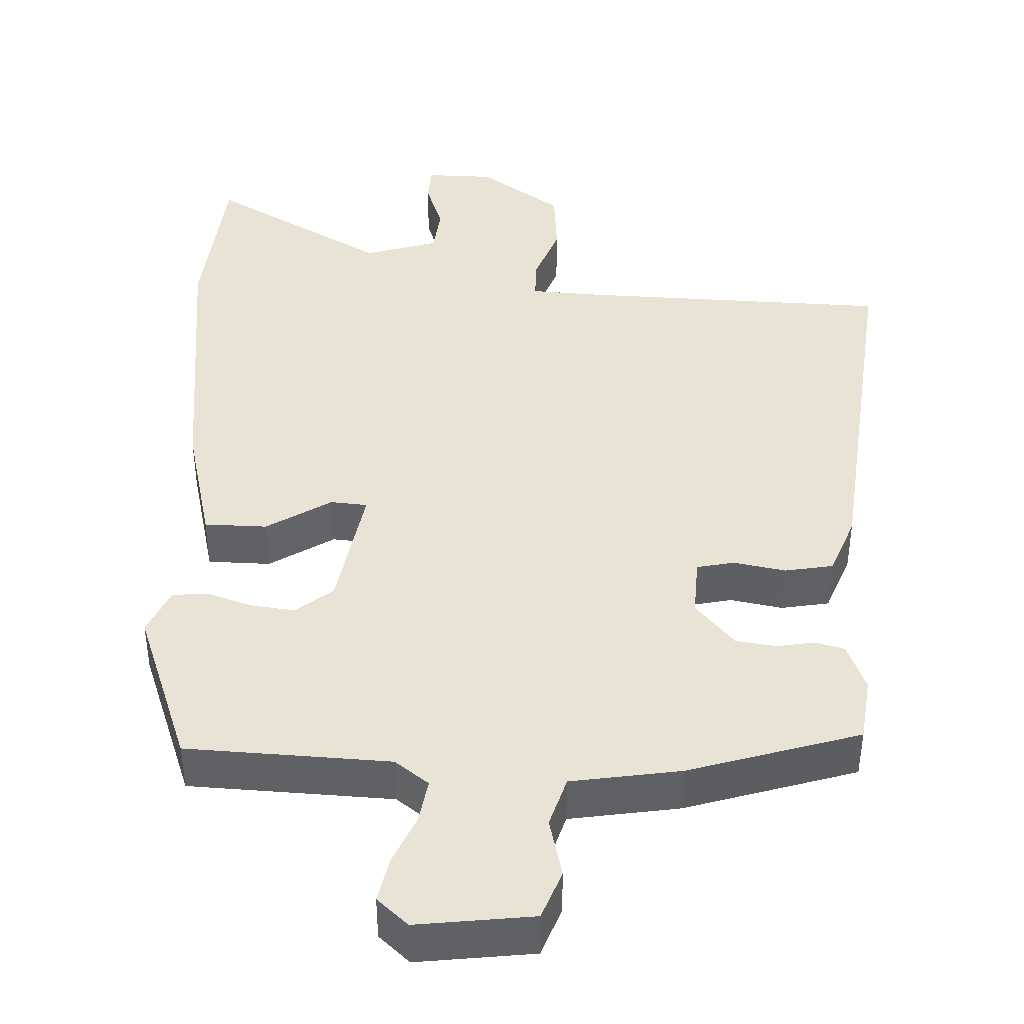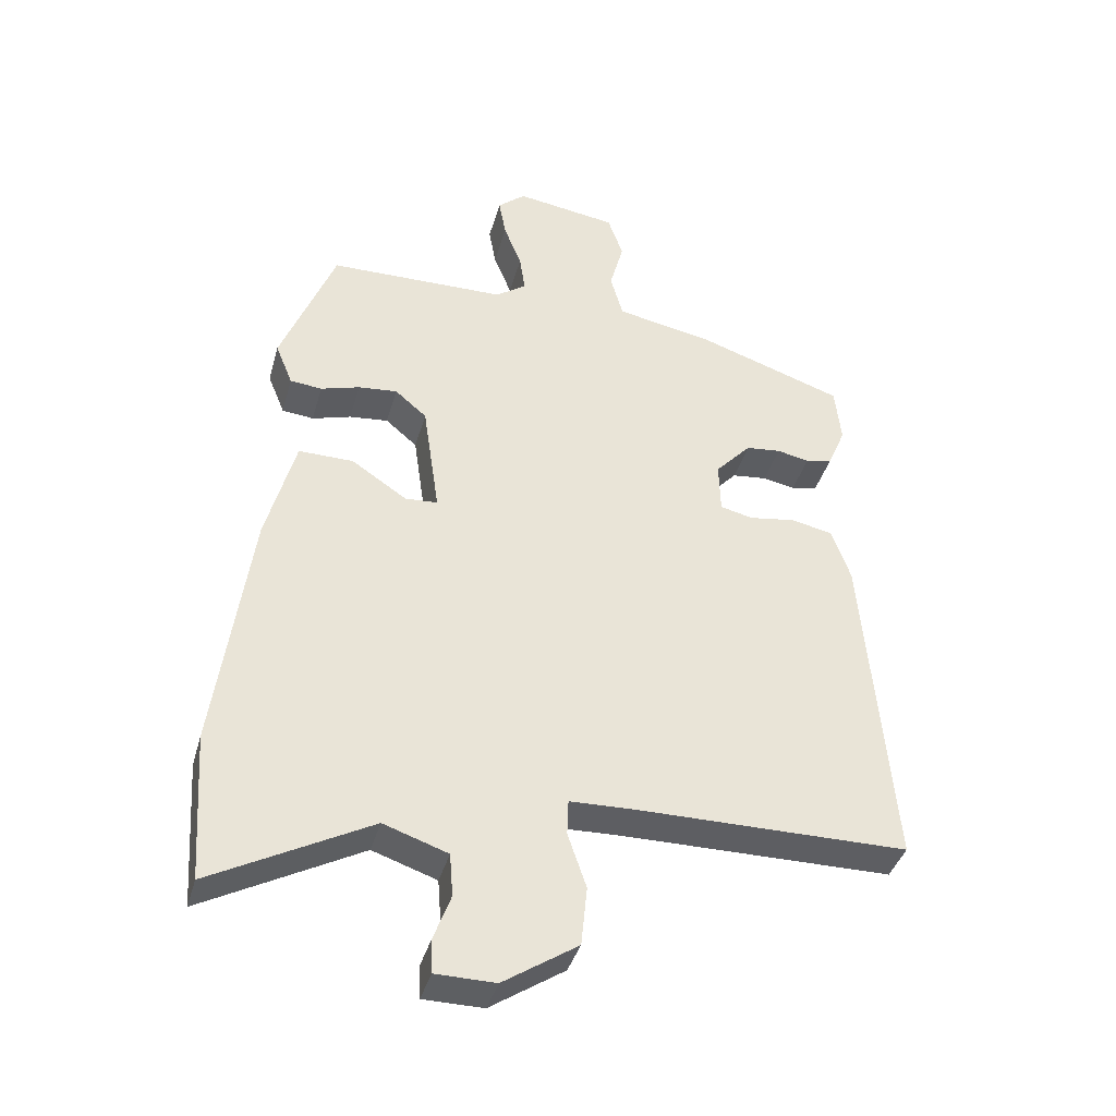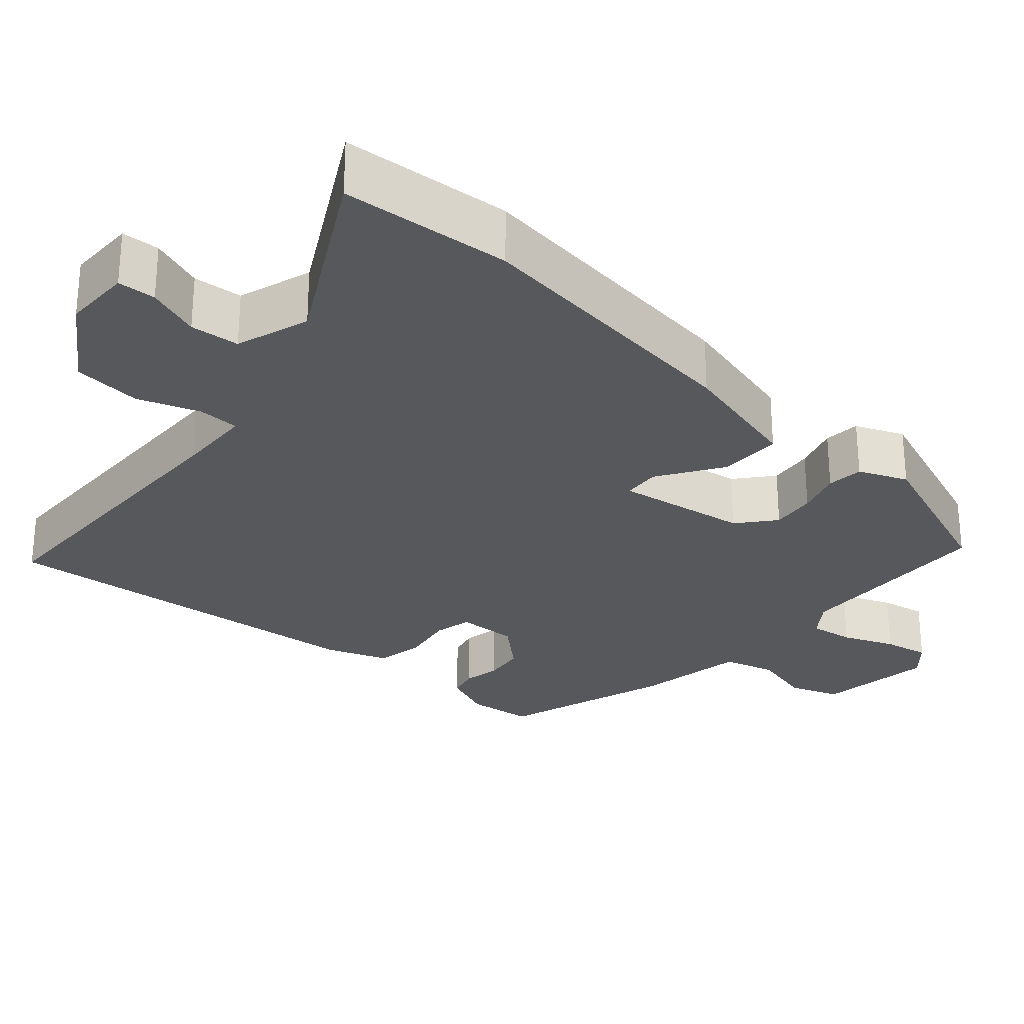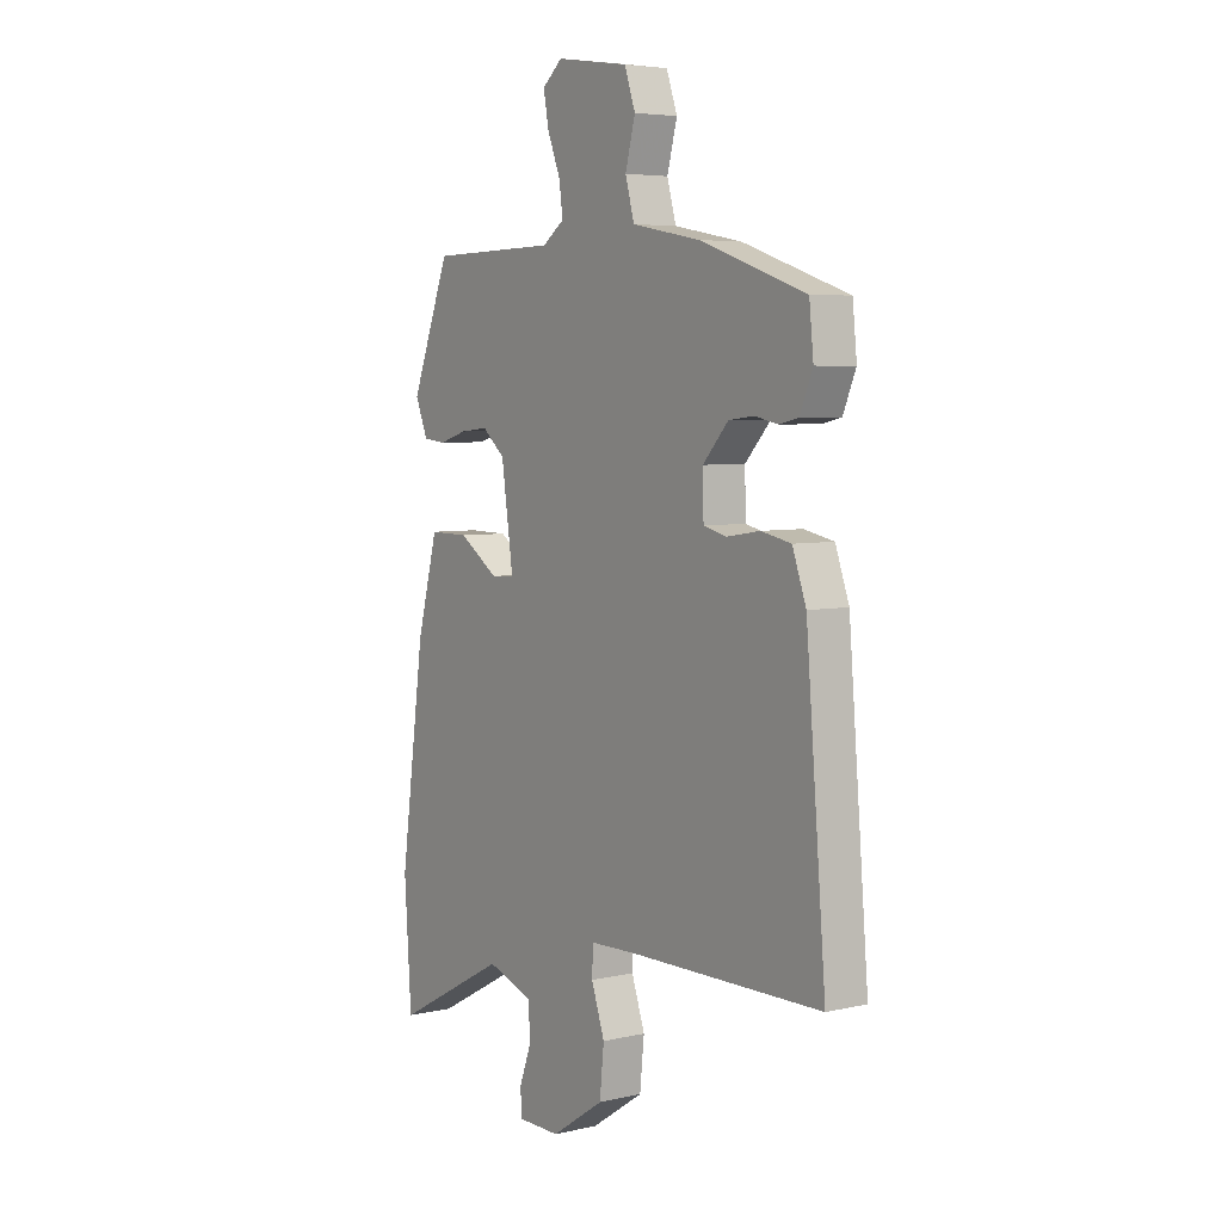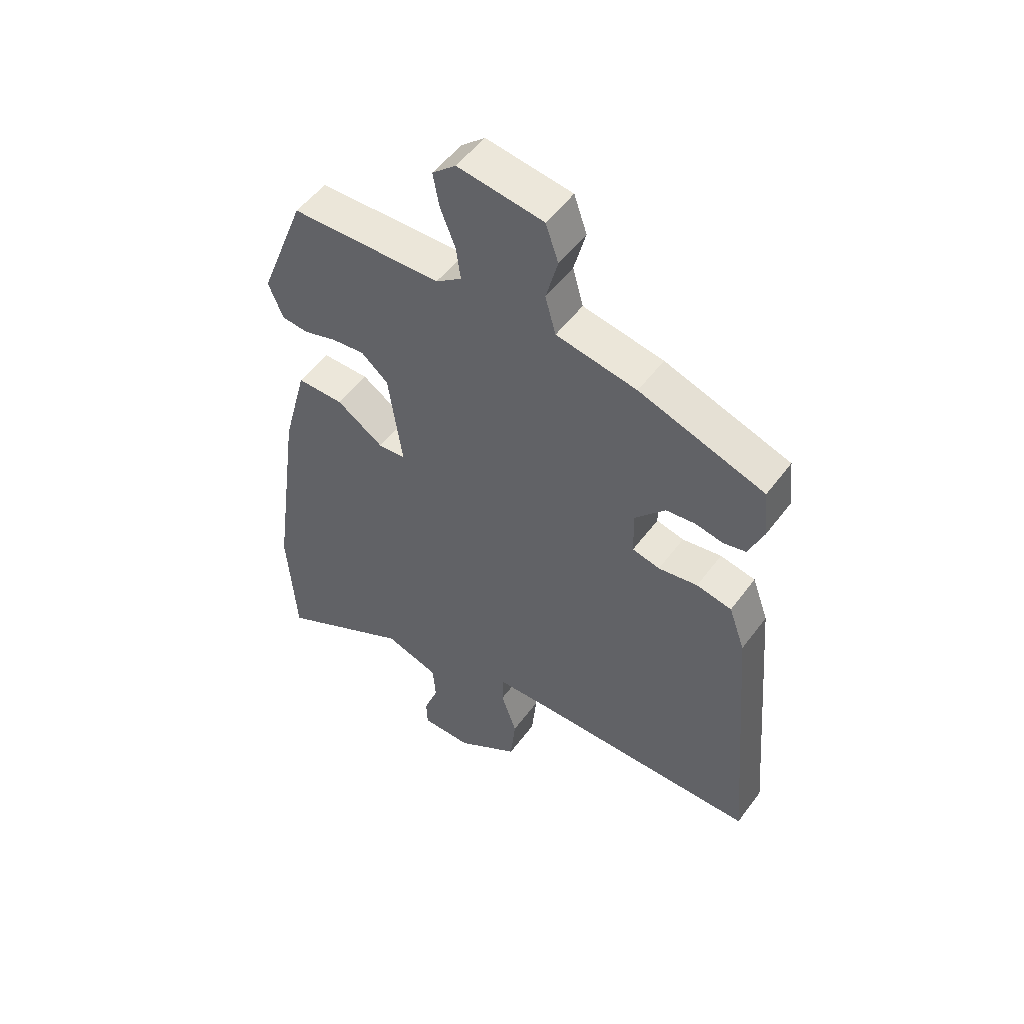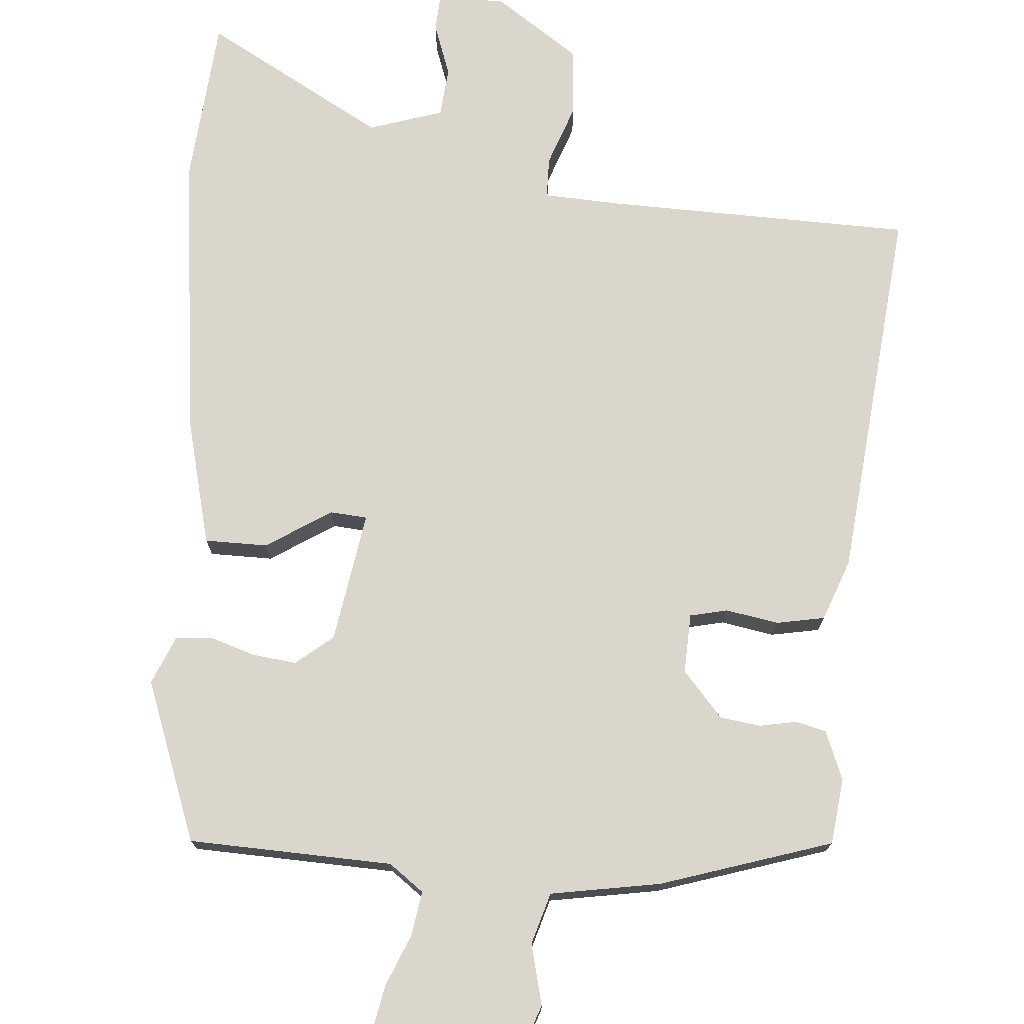
<metadata>
{"format":"obj","ext":"obj","renderer":"f3d","projection":"perspective","resolution":1024,"background":"white","views":[{"elev":42.0,"azim":3.7,"up":"+Y"},{"elev":-39.5,"azim":-15.3,"up":"+Z"},{"elev":-28.1,"azim":-130.8,"up":"+Y"},{"elev":5.3,"azim":54.7,"up":"+Z"},{"elev":52.0,"azim":35.5,"up":"+Z"},{"elev":73.9,"azim":5.5,"up":"+Y"}]}
</metadata>
<code>
v 0.478 0.07 0.436
v 0.487 0.07 0.349
v 0.46 0.07 0.285
v 0.42 0.07 0.276
v 0.371 0.07 0.286
v 0.318 0.07 0.28
v 0.264 0.07 0.221
v 0.266 0.07 0.142
v 0.315 0.07 0.13
v 0.385 0.07 0.141
v 0.448 0.07 0.128
v 0.477 0.07 0.047
v 0.519 0.07 -0.453
v 0.113 0.07 -0.455
v 0.013 0.07 -0.458
v 0.011 0.07 -0.512
v 0.039 0.07 -0.594
v 0.03 0.07 -0.684
v -0.082 0.07 -0.758
v -0.172 0.07 -0.757
v -0.174 0.07 -0.707
v -0.148 0.07 -0.637
v -0.153 0.07 -0.572
v -0.25 0.07 -0.539
v -0.489 0.07 -0.667
v -0.504 0.07 -0.443
v -0.452 0.07 -0.065
v -0.408 0.07 0.1
v -0.325 0.07 0.099
v -0.241 0.07 0.043
v -0.192 0.07 0.046
v -0.217 0.07 0.219
v -0.265 0.07 0.26
v -0.324 0.07 0.254
v -0.383 0.07 0.236
v -0.431 0.07 0.241
v -0.457 0.07 0.305
v -0.375 0.07 0.515
v -0.106 0.07 0.52
v -0.06 0.07 0.553
v -0.068 0.07 0.611
v -0.095 0.07 0.679
v -0.106 0.07 0.739
v -0.064 0.07 0.775
v 0.089 0.07 0.752
v 0.112 0.07 0.686
v 0.091 0.07 0.607
v 0.11 0.07 0.539
v 0.254 0.07 0.512
v 0.478 0 0.436
v 0.487 0 0.349
v 0.46 0 0.285
v 0.42 0 0.276
v 0.371 0 0.286
v 0.318 0 0.28
v 0.264 0 0.221
v 0.266 0 0.142
v 0.315 0 0.13
v 0.385 0 0.141
v 0.448 0 0.128
v 0.477 0 0.047
v 0.519 0 -0.453
v 0.113 0 -0.455
v 0.013 0 -0.458
v 0.011 0 -0.512
v 0.039 0 -0.594
v 0.03 0 -0.684
v -0.082 0 -0.758
v -0.172 0 -0.757
v -0.174 0 -0.707
v -0.148 0 -0.637
v -0.153 0 -0.572
v -0.25 0 -0.539
v -0.489 0 -0.667
v -0.504 0 -0.443
v -0.452 0 -0.065
v -0.408 0 0.1
v -0.325 0 0.099
v -0.241 0 0.043
v -0.192 0 0.046
v -0.217 0 0.219
v -0.265 0 0.26
v -0.324 0 0.254
v -0.383 0 0.236
v -0.431 0 0.241
v -0.457 0 0.305
v -0.375 0 0.515
v -0.106 0 0.52
v -0.06 0 0.553
v -0.068 0 0.611
v -0.095 0 0.679
v -0.106 0 0.739
v -0.064 0 0.775
v 0.089 0 0.752
v 0.112 0 0.686
v 0.091 0 0.607
v 0.11 0 0.539
v 0.254 0 0.512
f 3 4 5
f 2 3 5
f 1 2 5
f 49 1 5
f 48 49 5
f 45 46 47
f 44 45 47
f 43 44 47
f 42 43 47
f 41 42 47
f 40 41 47 48
f 48 5 6
f 40 48 6
f 39 40 6
f 37 38 39
f 36 37 39
f 35 36 39
f 34 35 39
f 33 34 39
f 39 6 7
f 33 39 7
f 32 33 7
f 28 29 30
f 27 28 30
f 26 27 30
f 25 26 30
f 24 25 30
f 23 24 30 31
f 22 23 31
f 20 21 22
f 19 20 22
f 18 19 22
f 17 18 22
f 16 17 22
f 15 16 22 31
f 32 7 8
f 31 32 8
f 15 31 8
f 14 15 8
f 12 13 14
f 11 12 14
f 10 11 14
f 9 10 14
f 8 9 14
f 54 53 52
f 54 52 51
f 54 51 50
f 54 50 98
f 54 98 97
f 96 95 94
f 96 94 93
f 96 93 92
f 96 92 91
f 96 91 90
f 97 96 90 89
f 55 54 97
f 55 97 89
f 55 89 88
f 88 87 86
f 88 86 85
f 88 85 84
f 88 84 83
f 88 83 82
f 56 55 88
f 56 88 82
f 56 82 81
f 79 78 77
f 79 77 76
f 79 76 75
f 79 75 74
f 79 74 73
f 80 79 73 72
f 80 72 71
f 71 70 69
f 71 69 68
f 71 68 67
f 71 67 66
f 71 66 65
f 80 71 65 64
f 57 56 81
f 57 81 80
f 57 80 64
f 57 64 63
f 63 62 61
f 63 61 60
f 63 60 59
f 63 59 58
f 63 58 57
f 1 50 51 2
f 2 51 52 3
f 3 52 53 4
f 4 53 54 5
f 5 54 55 6
f 6 55 56 7
f 7 56 57 8
f 8 57 58 9
f 9 58 59 10
f 10 59 60 11
f 11 60 61 12
f 12 61 62 13
f 13 62 63 14
f 14 63 64 15
f 15 64 65 16
f 16 65 66 17
f 17 66 67 18
f 18 67 68 19
f 19 68 69 20
f 20 69 70 21
f 21 70 71 22
f 22 71 72 23
f 23 72 73 24
f 24 73 74 25
f 25 74 75 26
f 26 75 76 27
f 27 76 77 28
f 28 77 78 29
f 29 78 79 30
f 30 79 80 31
f 31 80 81 32
f 32 81 82 33
f 33 82 83 34
f 34 83 84 35
f 35 84 85 36
f 36 85 86 37
f 37 86 87 38
f 38 87 88 39
f 39 88 89 40
f 40 89 90 41
f 41 90 91 42
f 42 91 92 43
f 43 92 93 44
f 44 93 94 45
f 45 94 95 46
f 46 95 96 47
f 47 96 97 48
f 48 97 98 49
f 49 98 50 1

</code>
